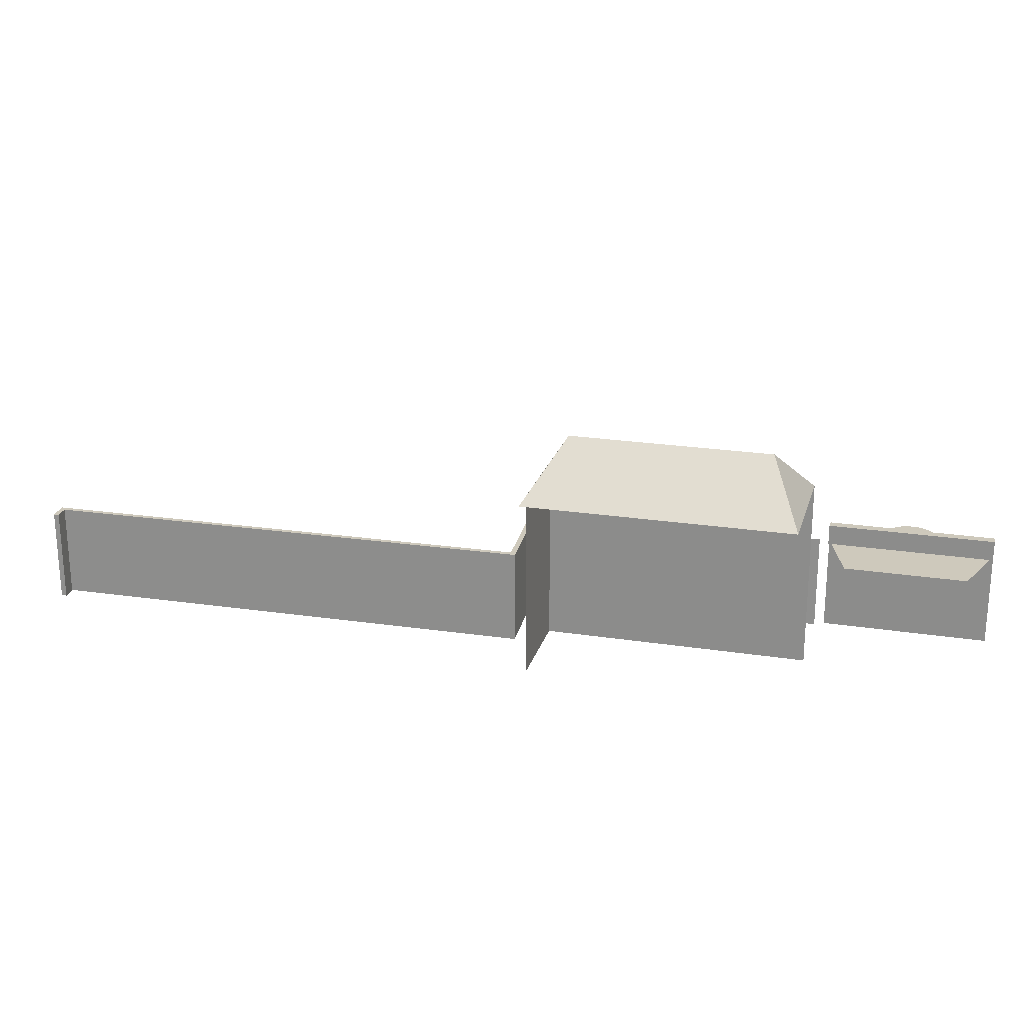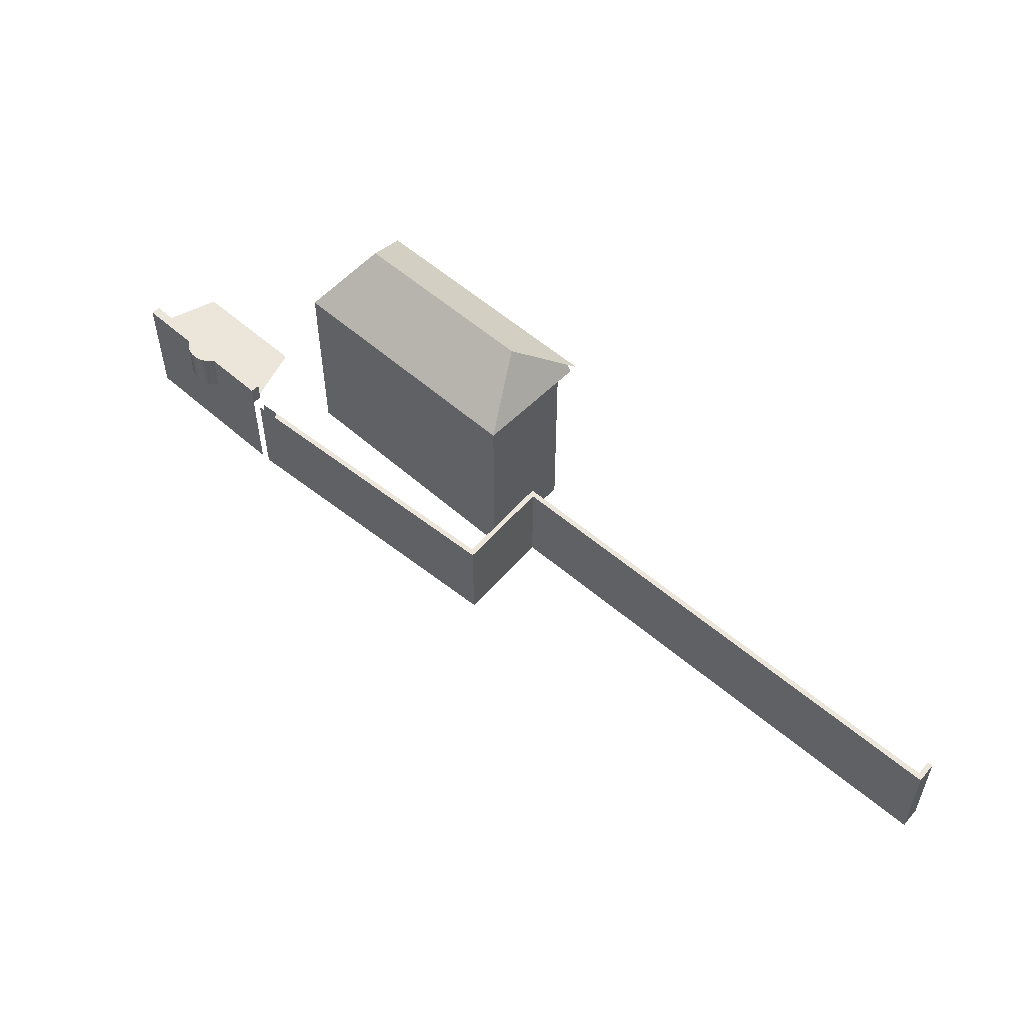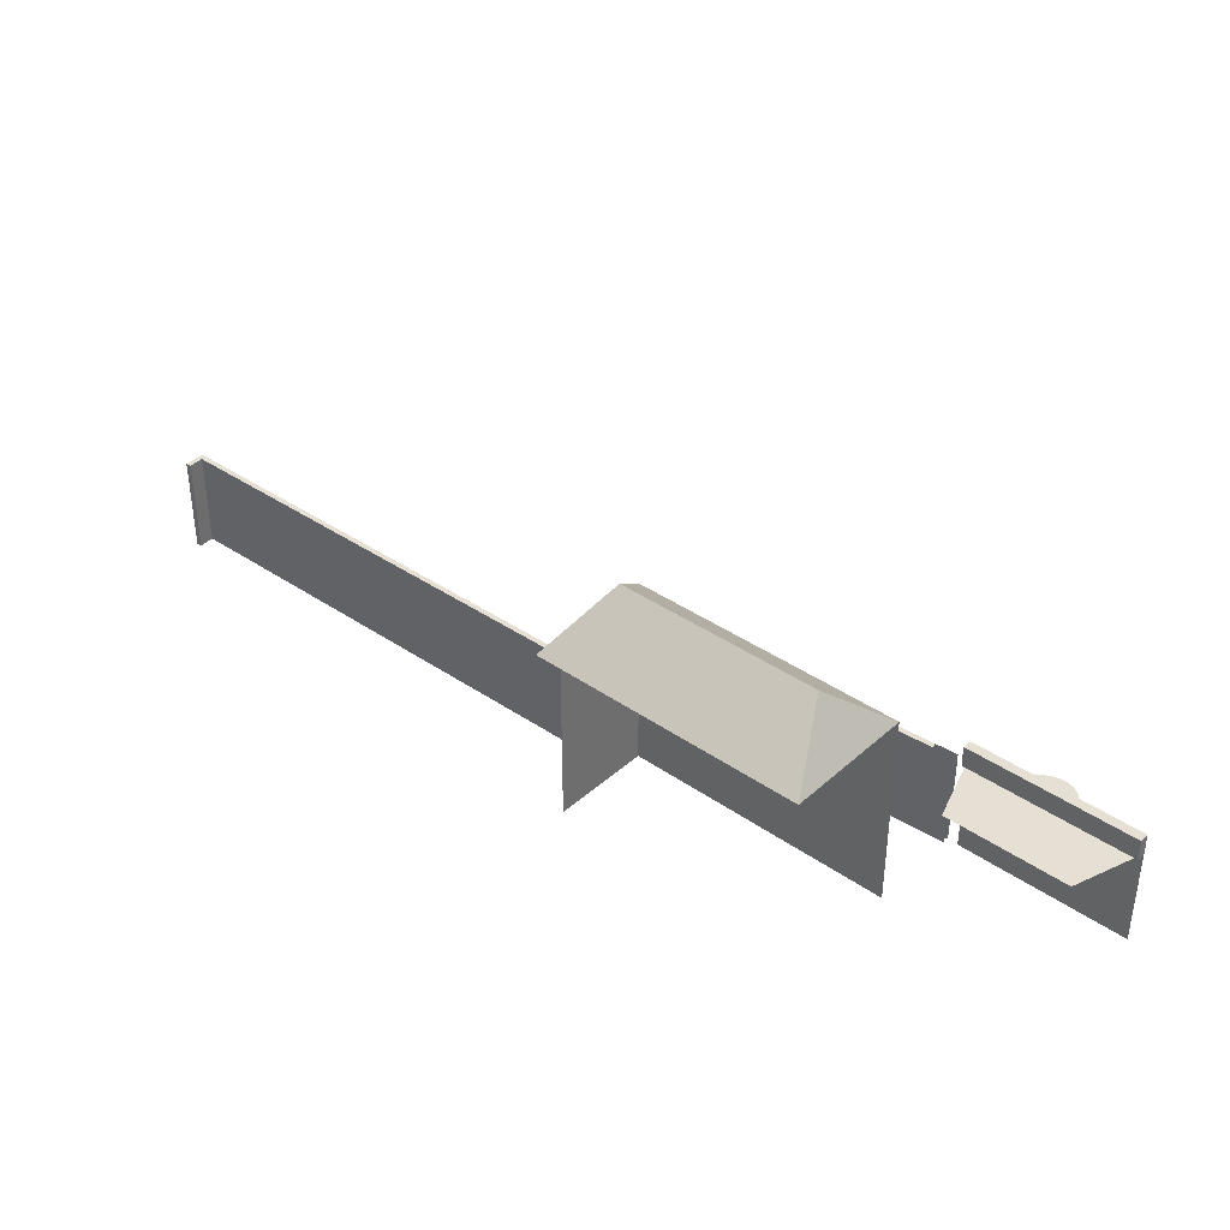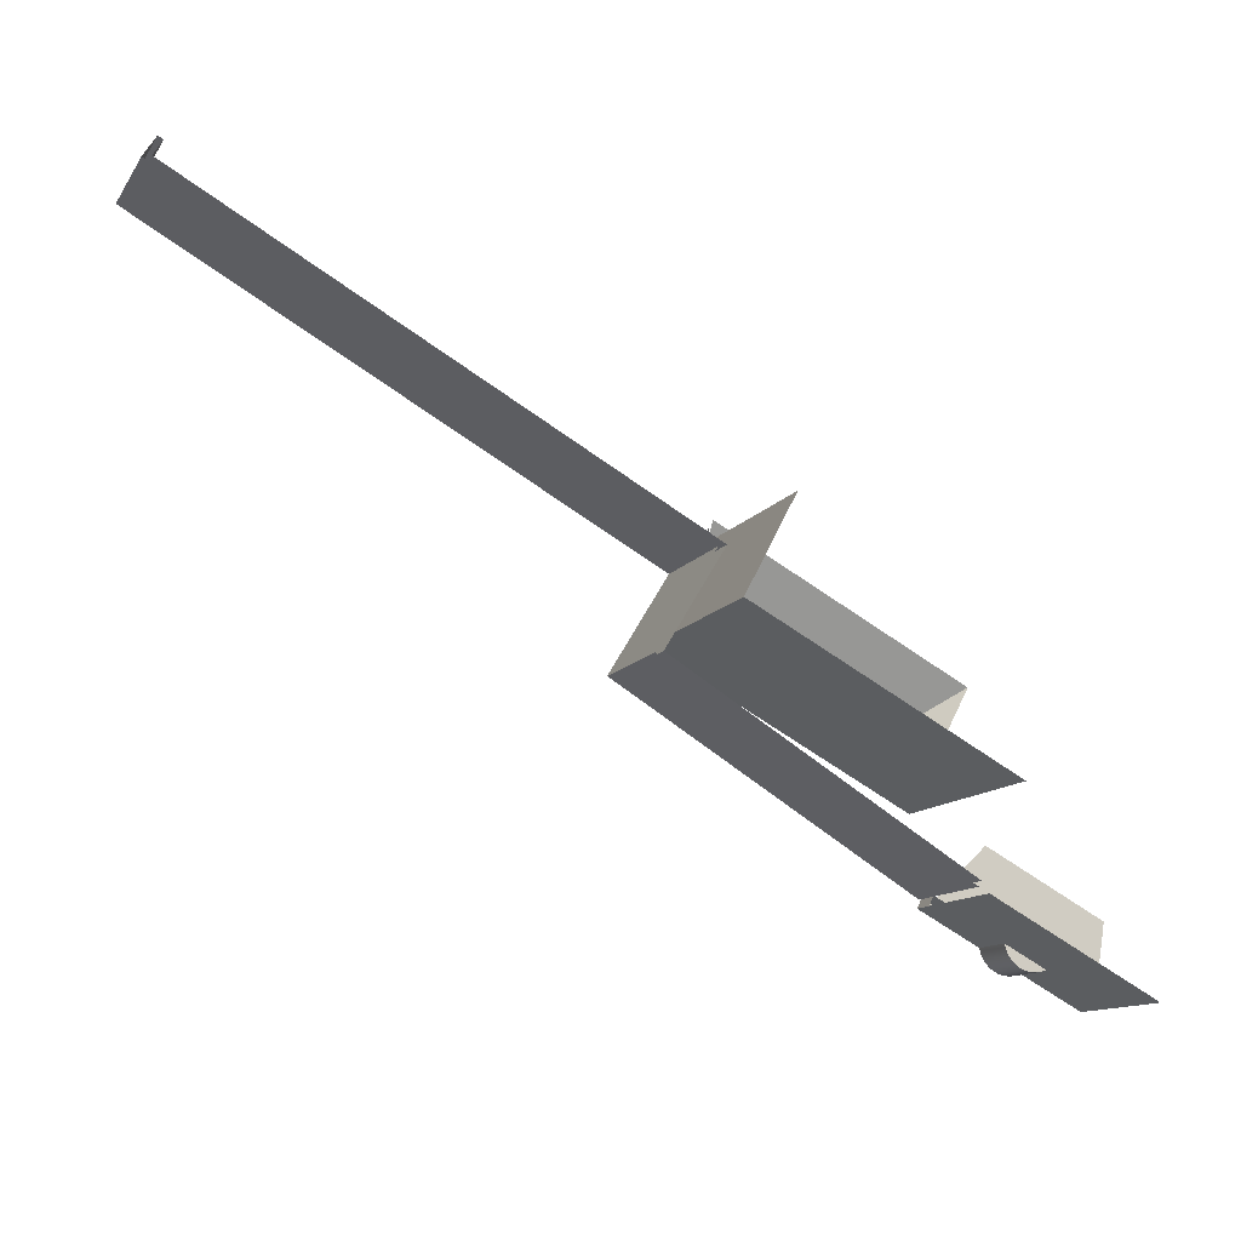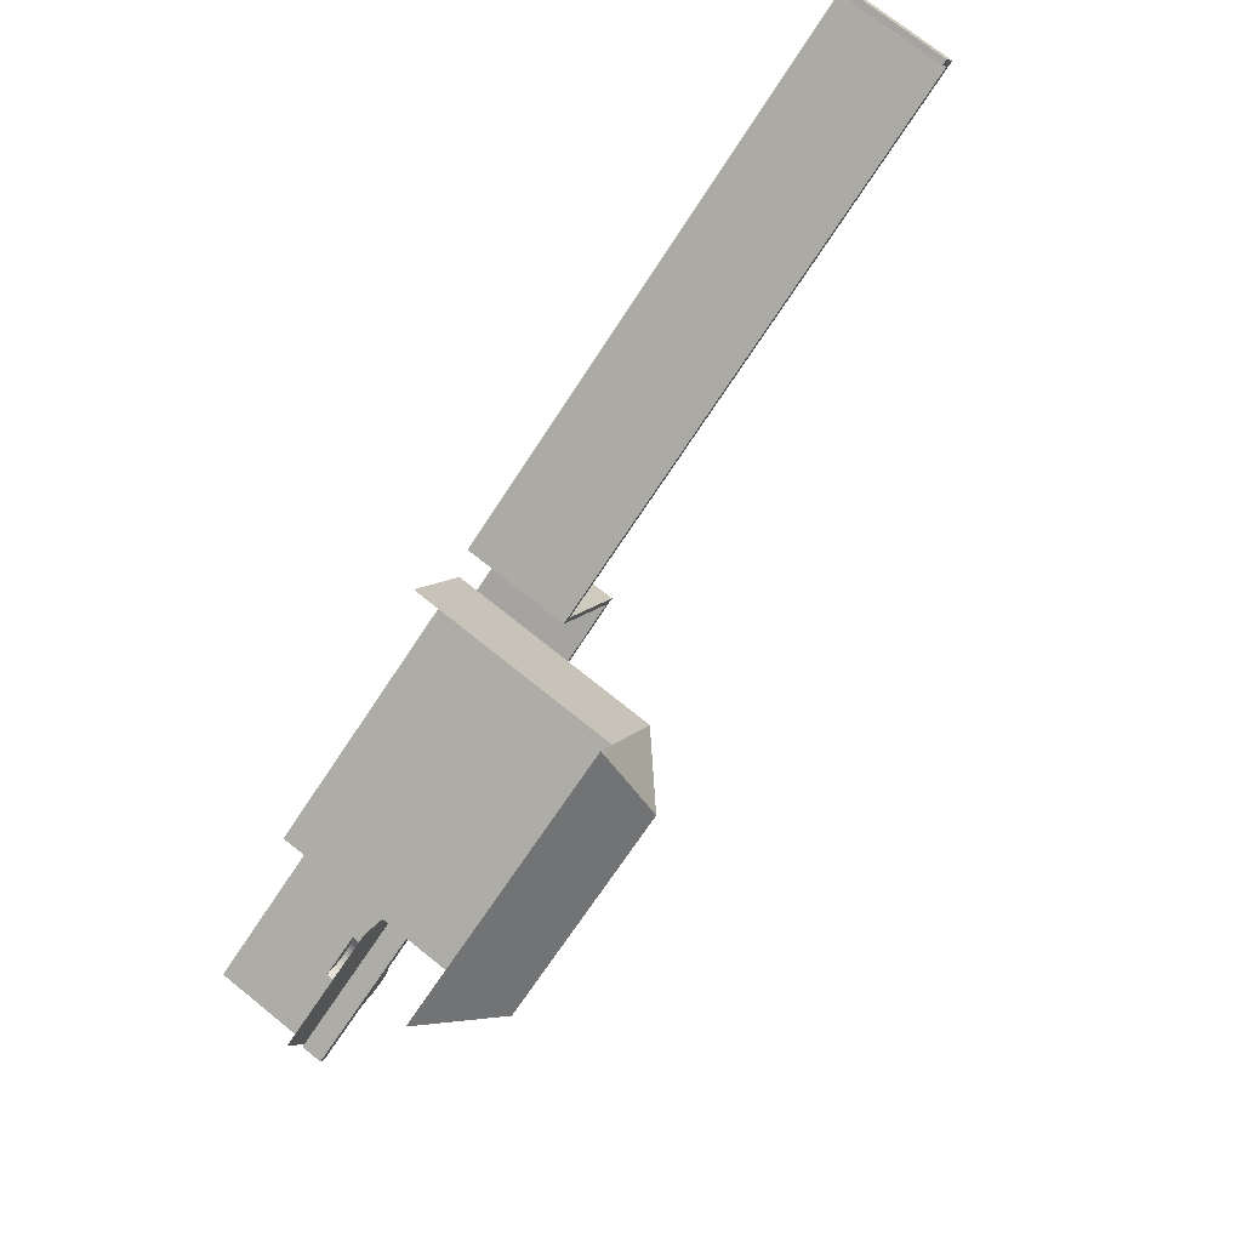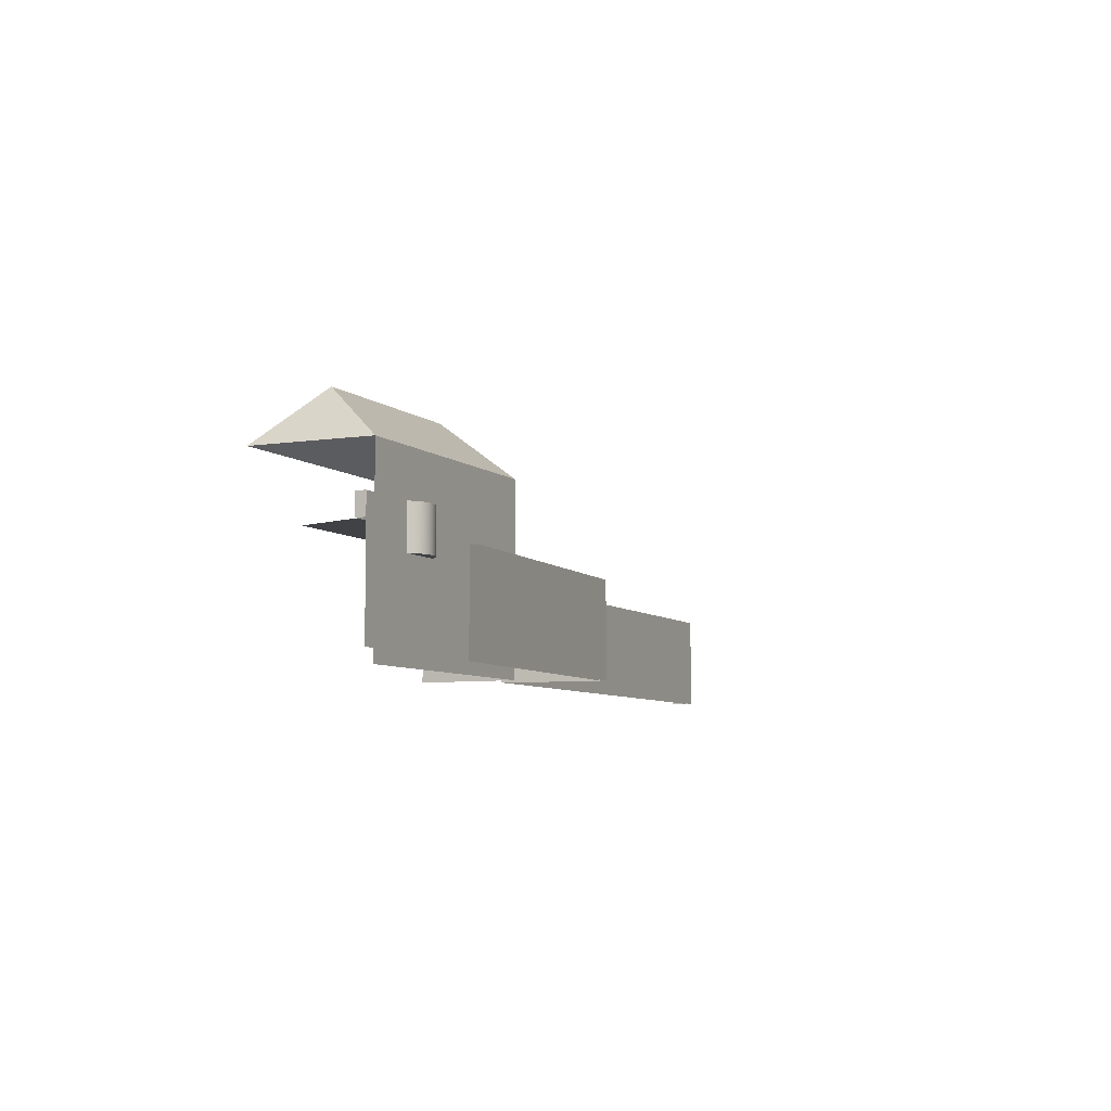
<metadata>
{"format":"obj","ext":"obj","renderer":"f3d","projection":"perspective","resolution":1024,"background":"white","views":[{"elev":22.3,"azim":42.9,"up":"+Y"},{"elev":54.4,"azim":-108.9,"up":"+Y"},{"elev":37.9,"azim":69.5,"up":"+Y"},{"elev":-12.5,"azim":-21.6,"up":"+Z"},{"elev":74.2,"azim":128.7,"up":"+Z"},{"elev":-6.6,"azim":142.7,"up":"+Y"}]}
</metadata>
<code>
g Mesh1 Group1 Chapelle_St_Laurent Model
v 22.97 10.1 -65.83
v 22.74 6.578 -65.56
v 22.74 10.1 -65.56
f 1 2 3
v 22.97 6.578 -65.83
f 2 1 4
f 3 2 1
v 22.56 6.578 -65.26
f 5 3 2
v 22.56 10.1 -65.26
f 3 5 6
f 6 5 3
v 22.43 6.578 -64.94
f 7 6 5
v 22.43 10.1 -64.94
f 6 7 8
f 8 7 6
v 22.34 6.578 -64.6
f 9 8 7
v 22.34 10.1 -64.6
f 8 9 10
f 10 9 8
v 17.52 8.336 -62.05
f 11 9 10
v 30.37 7.219e-16 -68.85
f 11 12 9
v 17.52 0 -62.05
f 12 11 13
f 13 11 12
f 9 12 11
v 25.55 6.578 -66.3
f 9 12 14
f 14 12 9
v 30.37 8.336 -68.85
f 15 14 12
v 25.55 10.1 -66.3
f 14 15 16
f 12 14 15
f 16 15 14
v 30.37 10.1 -68.85
f 16 15 17
f 17 15 16
v 30.76 8.336 -68.12
f 17 18 15
v 30.76 10.1 -68.12
f 18 17 19
f 19 17 18
v 25.94 10.1 -65.57
f 17 20 19
f 20 17 16
f 16 17 20
f 19 20 17
v 25.94 8.336 -65.57
f 21 19 20
v 30.52 8.336 -68
f 22 19 21
f 19 22 18
f 18 22 19
f 21 19 22
f 20 19 21
v 24.34 8.336 -64.72
f 20 23 21
v 24.34 10.1 -64.72
f 23 20 24
f 21 23 20
v 31.45 8.336 -62.6
f 25 23 21
v 22.73 8.336 -63.87
f 25 26 23
v 22.08 8.336 -57.64
f 27 26 25
v 18.15 8.336 -61.44
f 26 27 28
f 28 27 26
f 25 26 27
f 23 26 25
f 24 26 23
v 22.73 10.1 -63.87
f 26 24 29
f 23 26 24
f 29 24 26
f 3 29 24
f 6 29 3
f 8 29 6
f 29 8 10
f 10 8 29
f 6 29 8
f 3 29 6
f 24 29 3
f 3 24 1
f 1 24 3
v 23.23 10.1 -66.06
f 1 24 30
f 30 24 1
v 23.53 10.1 -66.25
f 30 24 31
f 31 24 30
v 23.85 10.1 -66.39
f 31 24 32
f 32 24 31
v 24.19 10.1 -66.48
f 32 24 33
f 33 24 32
v 24.53 10.1 -66.51
f 33 24 34
f 34 24 33
f 34 24 20
f 20 24 34
f 24 20 23
v 24.88 10.1 -66.5
f 34 20 35
f 35 20 34
v 25.23 10.1 -66.42
f 35 20 36
f 36 20 35
f 36 20 16
f 16 20 36
f 14 36 16
v 25.23 6.578 -66.42
f 36 14 37
f 37 14 36
v 24.88 6.578 -66.5
f 14 38 37
v 24.53 6.578 -66.51
f 14 39 38
v 24.19 6.578 -66.48
f 14 40 39
v 23.85 6.578 -66.39
f 14 41 40
v 23.53 6.578 -66.25
f 14 42 41
v 23.23 6.578 -66.06
f 14 43 42
f 14 4 43
f 14 2 4
f 14 5 2
f 14 7 5
f 7 14 9
f 9 14 7
f 5 7 14
f 5 6 7
f 2 5 14
f 2 3 5
f 4 2 14
f 4 1 2
f 1 43 4
f 43 1 30
f 4 43 1
f 43 4 14
f 42 43 14
f 30 42 43
f 42 30 31
f 43 42 30
f 31 30 42
f 31 41 42
f 41 31 32
f 42 41 31
f 41 42 14
f 40 41 14
f 32 40 41
f 40 32 33
f 41 40 32
f 33 32 40
f 33 39 40
f 39 33 34
f 40 39 33
f 39 40 14
f 38 39 14
f 34 38 39
f 38 34 35
f 39 38 34
f 35 34 38
f 35 37 38
f 37 35 36
f 38 37 35
f 37 38 14
f 36 35 37
f 34 33 39
f 32 31 41
f 30 1 43
f 7 8 9
f 16 36 14
v 17.91 10.1 -61.32
f 10 44 29
v 17.52 10.1 -62.05
f 44 10 45
f 45 10 44
f 11 10 45
f 10 9 11
f 45 10 11
f 11 44 45
v 17.91 8.336 -61.32
f 44 11 46
f 46 11 44
f 45 44 11
f 46 29 44
f 28 29 46
f 29 28 26
f 26 28 29
f 46 29 28
f 44 29 46
f 29 44 10
f 21 23 25
f 25 21 22
f 22 21 25
f 15 18 17
g Mesh2 Group1 Chapelle_St_Laurent Model
v -6.279 8.336 -47.65
v 15.1 -7.219e-16 -60.64
v -6.279 -1.155e-14 -47.65
f 47 48 49
v 16.76 0 -61.64
f 48 47 50
f 49 48 47
f 50 47 48
v 15.1 8.336 -60.64
f 50 47 51
f 51 47 50
v -5.649 8.336 -47.5
f 51 52 47
v 15.44 8.336 -60.31
f 52 51 53
f 47 52 51
v -1.789 8.336 -40.26
f 52 54 47
v -1.148 8.336 -40.09
f 54 52 55
f 47 54 52
v -1.789 -1.155e-14 -40.26
f 47 56 54
f 56 47 49
f 54 56 47
v -40.27 3.241e-20 -19.15
f 57 54 56
v -40.27 8.336 -19.15
f 54 57 58
f 56 54 57
f 58 57 54
v -39.33 8.336 -17.61
f 57 59 58
v -39.33 0 -17.61
f 59 57 60
f 60 57 59
f 58 59 57
v -39.63 8.336 -18.98
f 61 59 58
v -38.93 8.336 -17.84
f 59 61 62
f 58 59 61
f 62 61 59
v -38.93 1.529e-16 -17.84
f 63 61 62
v -39.63 1.529e-16 -18.98
f 61 63 64
f 62 61 63
f 64 63 61
f 64 55 61
v -1.148 -1.14e-14 -40.09
f 55 64 65
f 65 64 55
f 61 55 64
f 61 54 55
f 54 61 58
f 58 61 54
f 55 54 61
f 55 52 54
v -5.649 -1.155e-14 -47.5
f 55 66 52
f 66 55 65
f 65 55 66
f 52 66 55
v 15.44 -7.219e-16 -60.31
f 67 52 66
v 16.97 0 -61.24
f 52 67 68
f 66 52 67
f 68 67 52
f 52 68 53
f 53 68 52
v 16.97 8.336 -61.24
f 53 68 69
f 69 68 53
f 53 51 52
f 63 59 62
f 59 63 60
f 60 63 59
f 62 59 63
f 49 47 56
v 16.76 8.336 -61.64
f 50 51 70
f 70 51 50
g Mesh3 Group1 Chapelle_St_Laurent Model
l 13 12
l 13 11
l 11 45
l 11 46
l 46 28
l 46 44
l 45 44
l 10 45
l 10 29
l 9 10
l 9 14
l 7 9
l 5 7
l 2 5
l 4 2
l 43 4
l 42 43
l 41 42
l 40 41
l 39 40
l 38 39
l 37 38
l 14 37
l 14 16
l 16 20
l 16 36
l 16 17
l 17 19
l 15 17
l 12 15
l 15 18
l 18 19
l 22 18
l 21 22
l 21 20
l 23 21
l 26 23
l 26 29
l 28 26
l 27 28
l 25 27
l 25 22
l 29 24
l 29 44
l 23 24
l 24 20
l 20 19
l 36 35
l 35 34
l 34 33
l 33 32
l 32 31
l 31 30
l 30 1
l 1 3
l 3 6
l 6 8
l 8 10
g Mesh4 Group1 Chapelle_St_Laurent Model
l 66 65
l 67 66
l 68 67
l 69 68
l 69 53
l 53 52
l 53 51
l 47 51
l 49 47
l 49 56
l 48 49
l 50 48
l 50 70
l 51 70
l 56 54
l 56 57
l 57 58
l 57 60
l 60 59
l 63 60
l 62 63
l 61 62
l 55 61
l 52 55
l 52 66
l 55 65
l 65 64
l 61 64
l 64 63
l 62 59
l 59 58
l 58 54
l 54 47
g Mesh5 Group2 Chapelle_St_Laurent Model
v 4.014 16.67 -35.92
v 3.95 -8.663e-15 -36.04
v 4.014 -7.941e-15 -35.92
f 71 72 73
v 0.008291 16.67 -43.49
f 72 71 74
f 73 72 71
f 74 71 72
v 5.175 21.28 -39.98
f 75 71 74
v 4.722 16.67 -34.59
f 75 76 71
v 5.175 17.28 -34.56
f 77 76 75
v 4.832 16.67 -34.38
f 76 77 78
f 78 77 76
f 75 76 77
f 71 76 75
f 74 71 75
v 20.6 16.67 -54.39
f 79 75 74
v 20.6 21.28 -48.14
f 75 79 80
f 74 75 79
f 80 79 75
v 25.76 16.67 -44.63
f 79 81 80
f 80 81 79
v 5.175 16.67 -33.73
f 82 80 81
f 77 80 82
f 80 77 75
f 75 77 80
f 82 80 77
f 81 80 82
v 0.008291 2.888e-15 -43.49
f 79 83 74
v 20.6 0 -54.39
f 83 79 84
f 84 79 83
f 74 83 79
f 72 74 83
f 83 74 72
g Mesh6 Group2 Chapelle_St_Laurent Model
l 72 73
l 83 72
l 83 74
l 84 83
l 84 79
l 79 74
l 80 79
l 80 75
l 80 81
l 81 82
l 81 79
l 77 82
l 75 77
l 75 74
l 74 71
l 71 73
l 71 76
l 76 78
l 77 78

</code>
